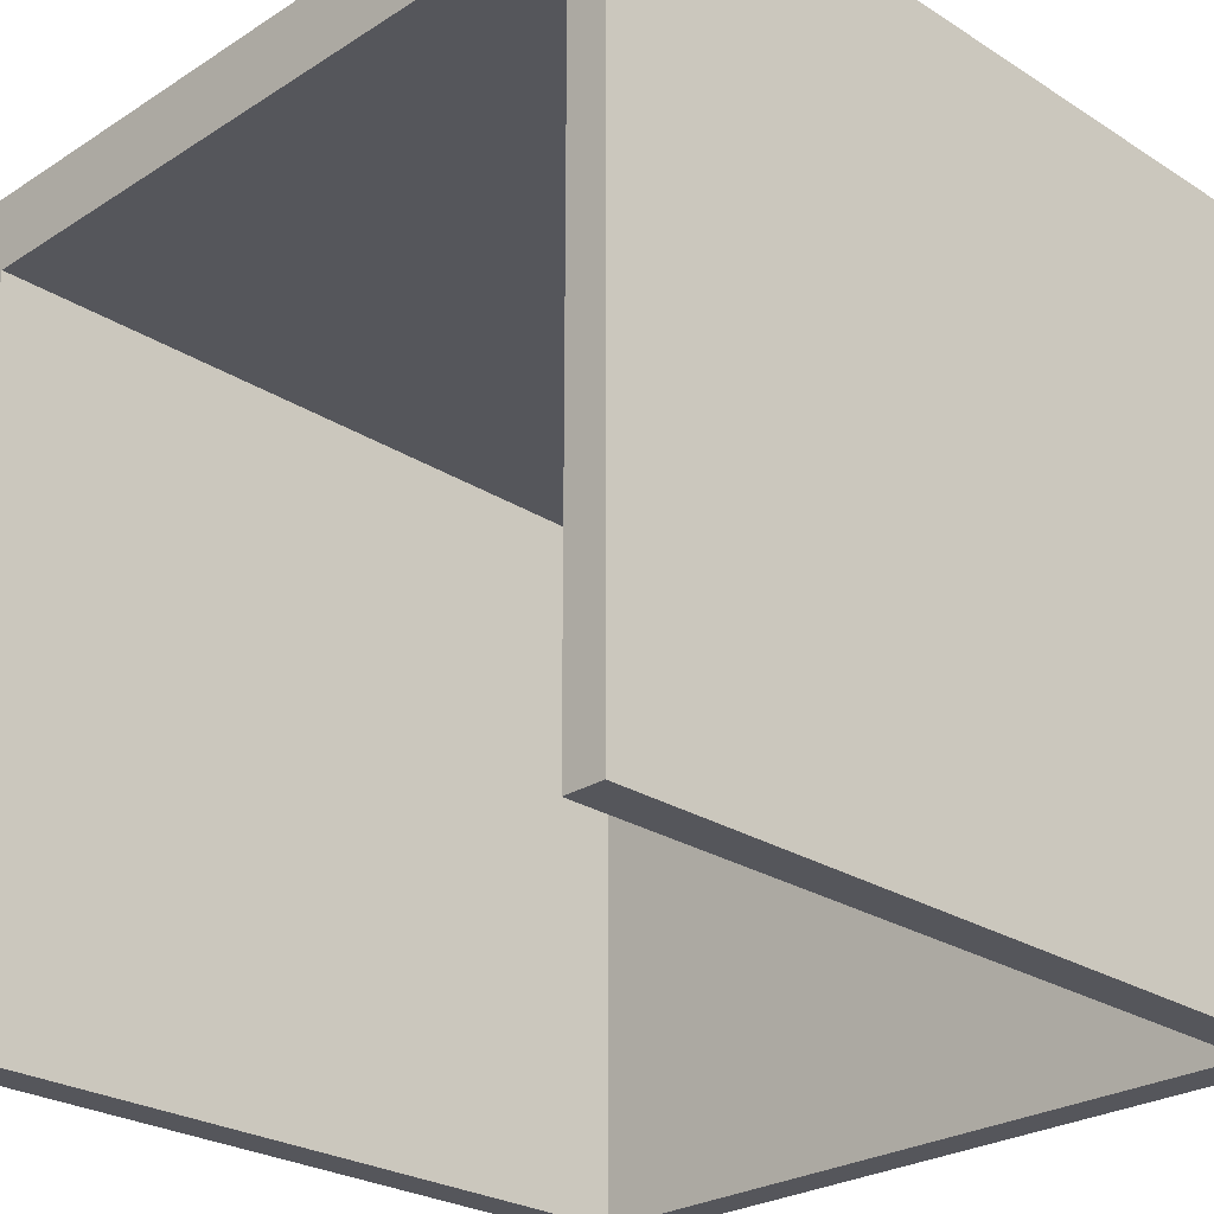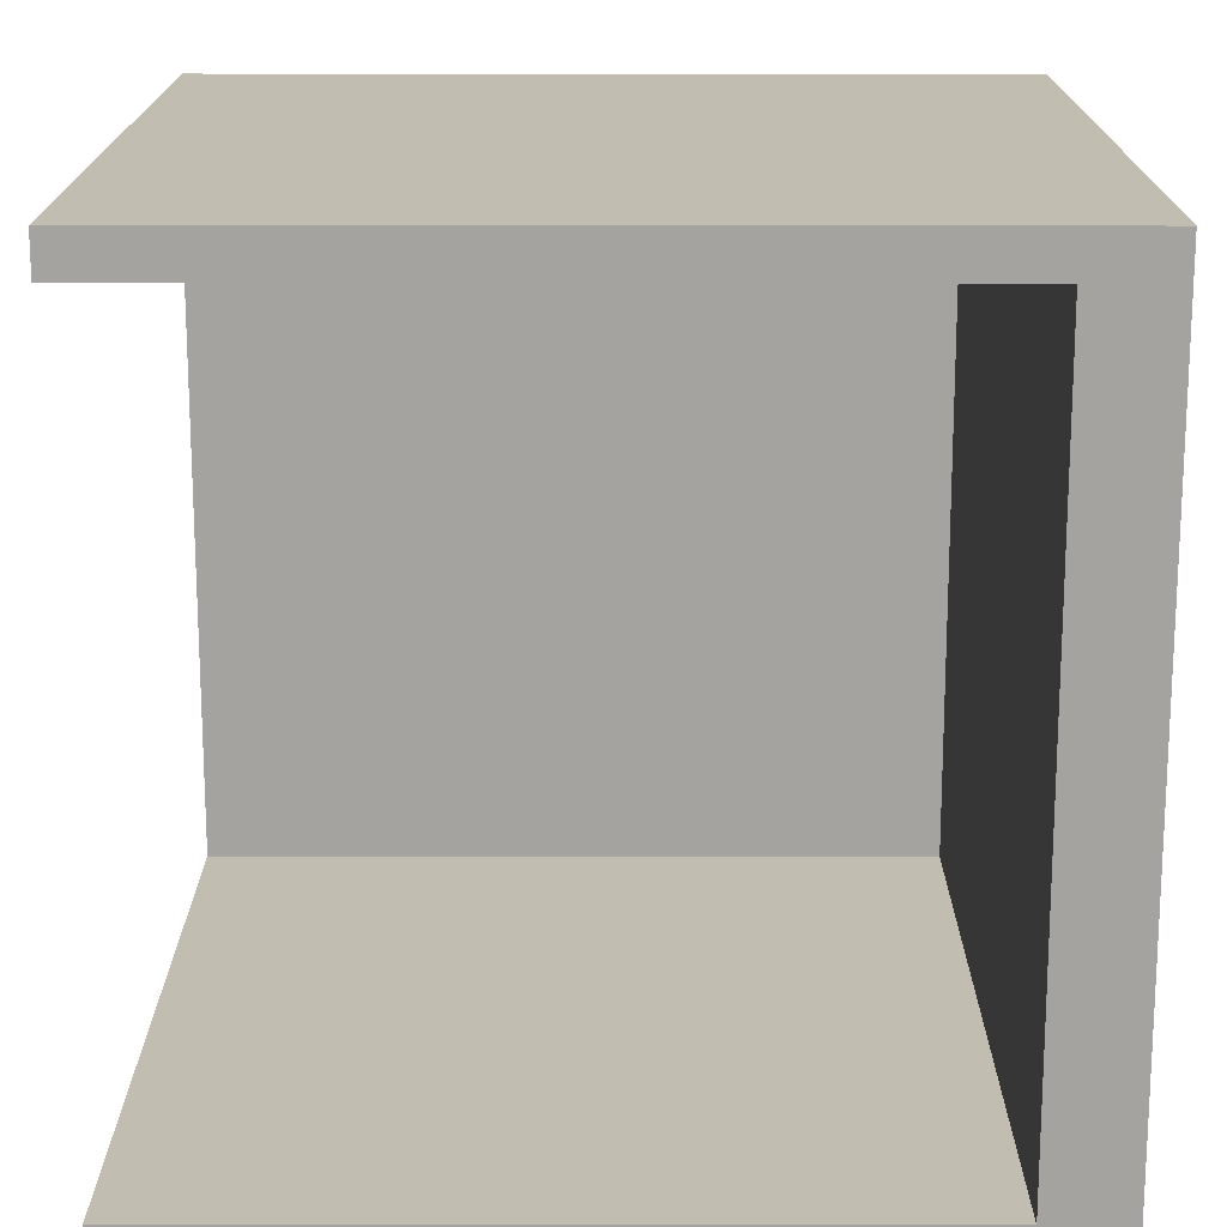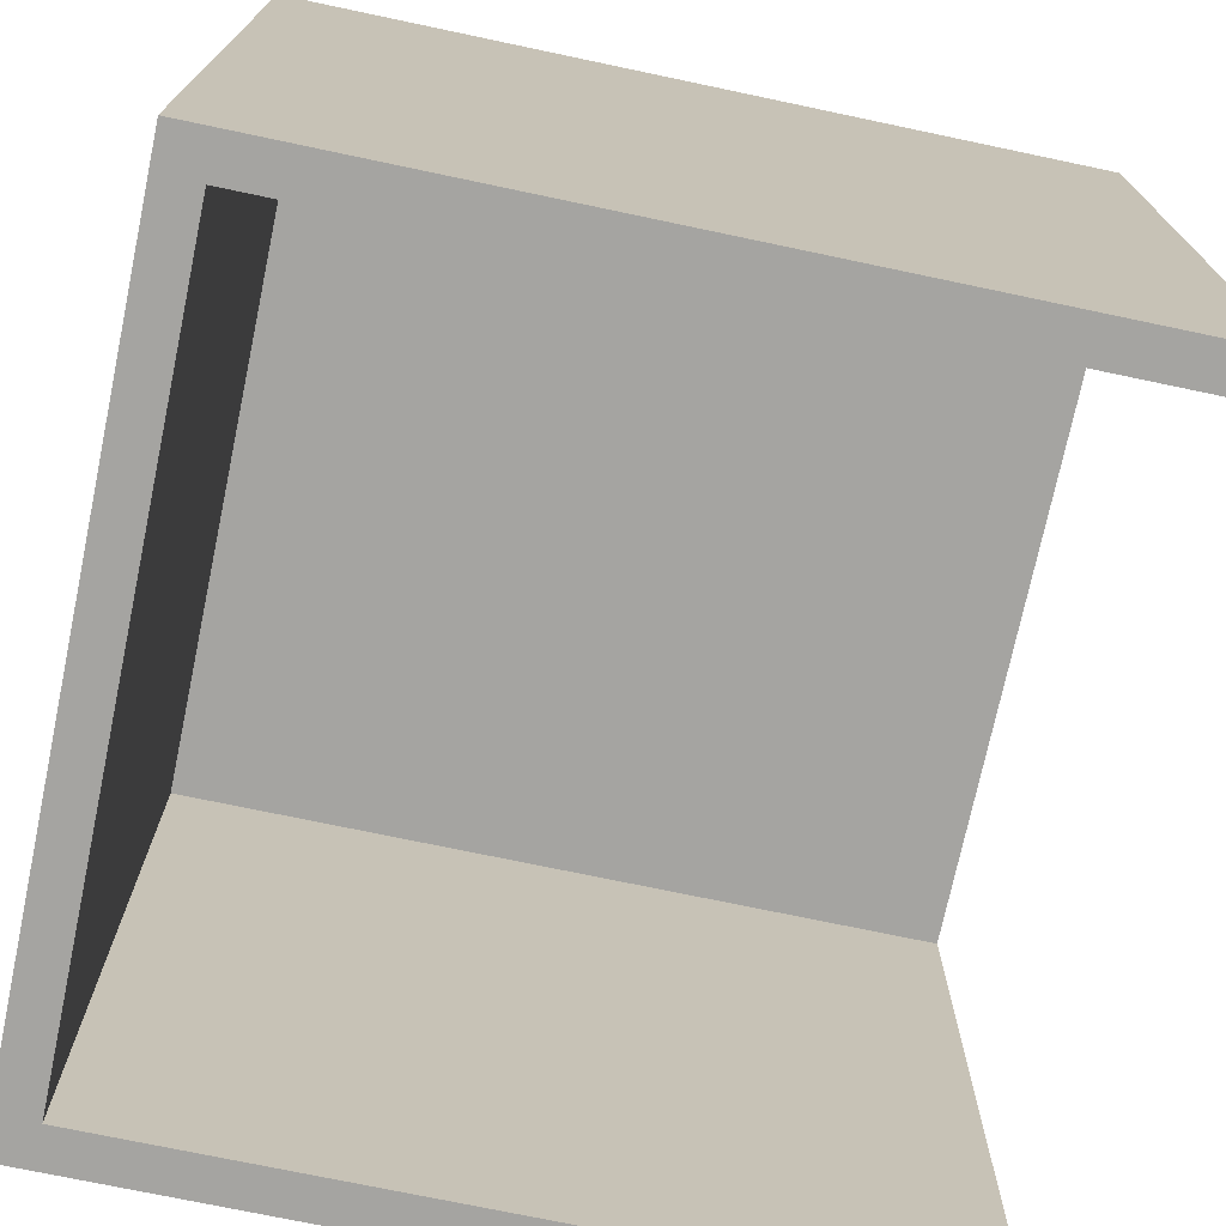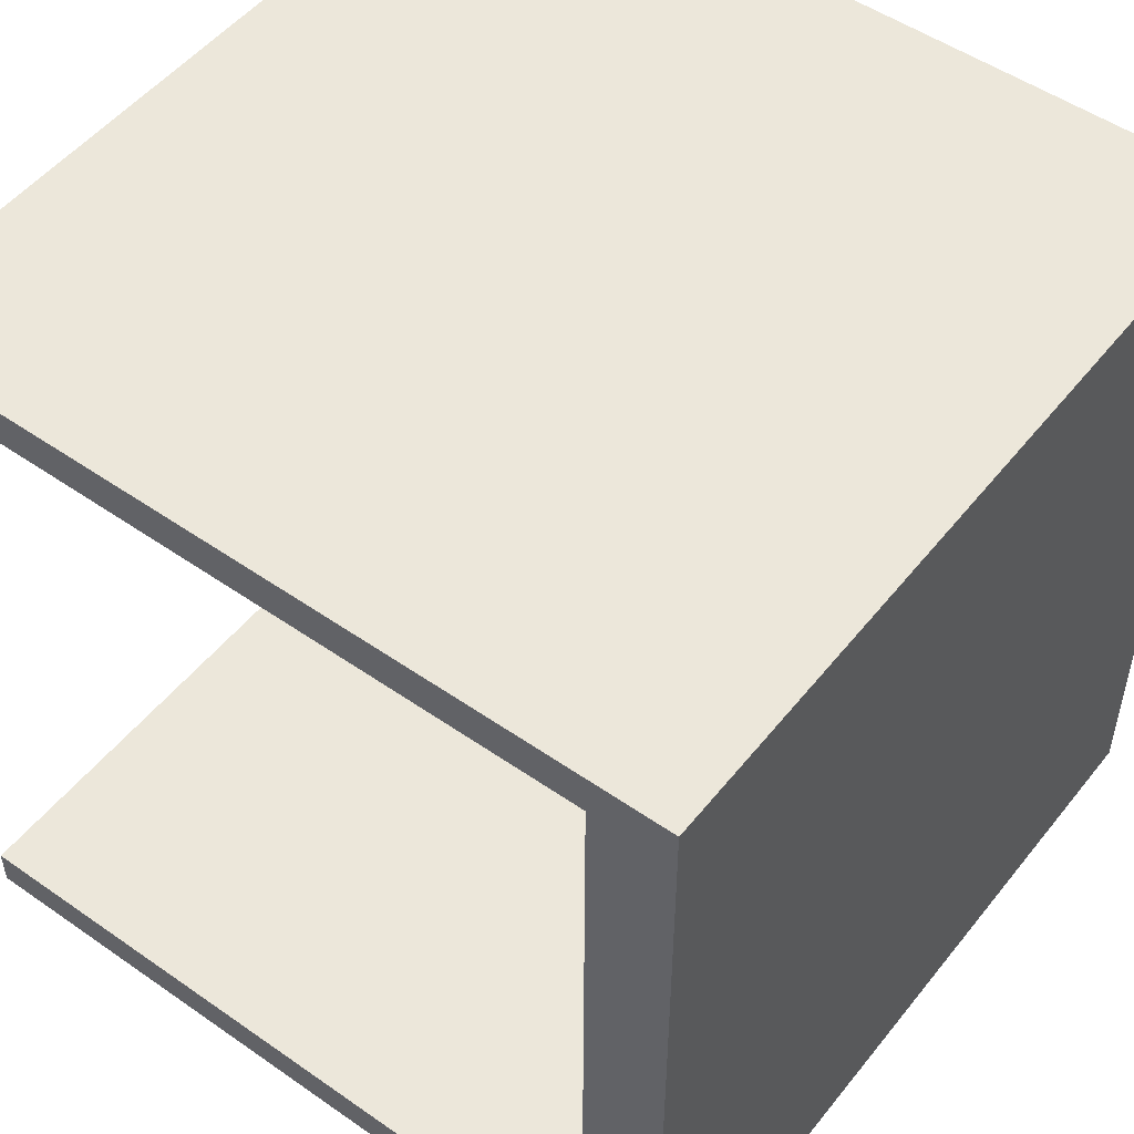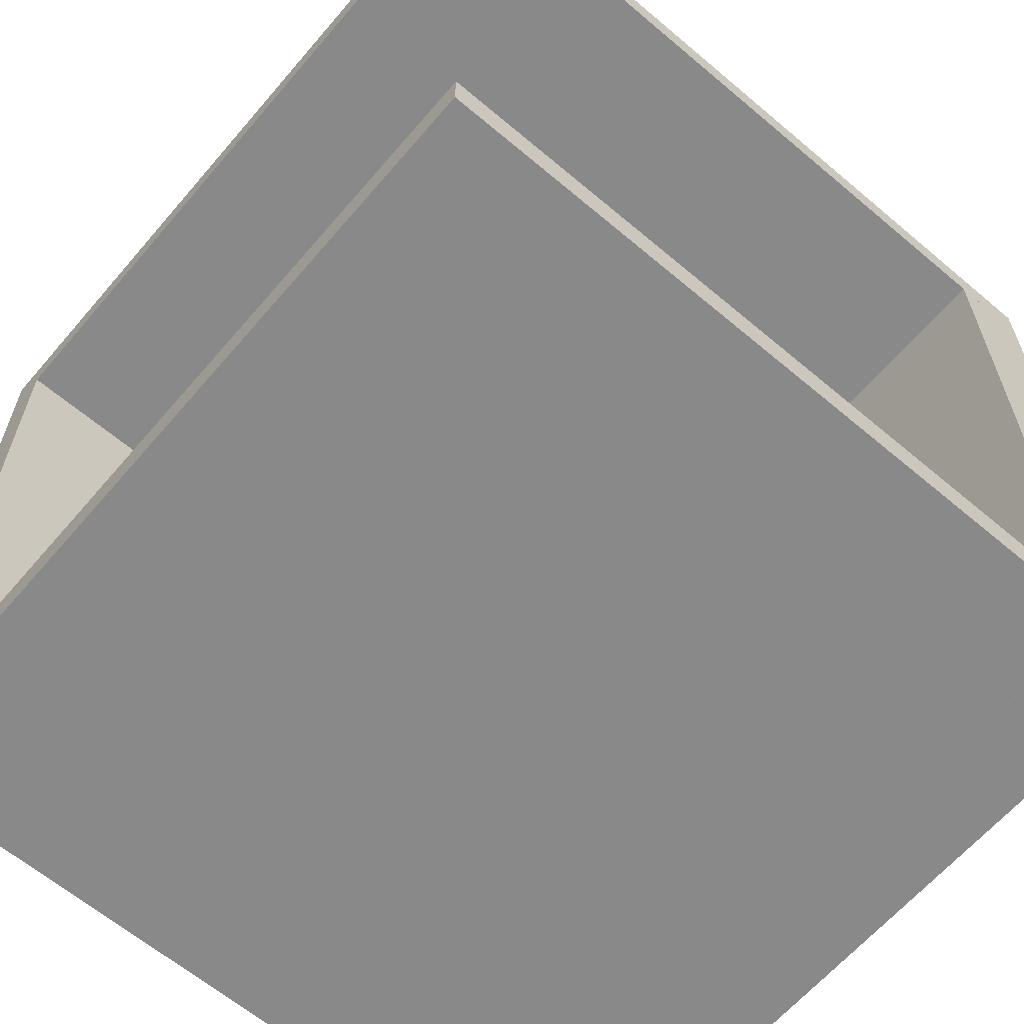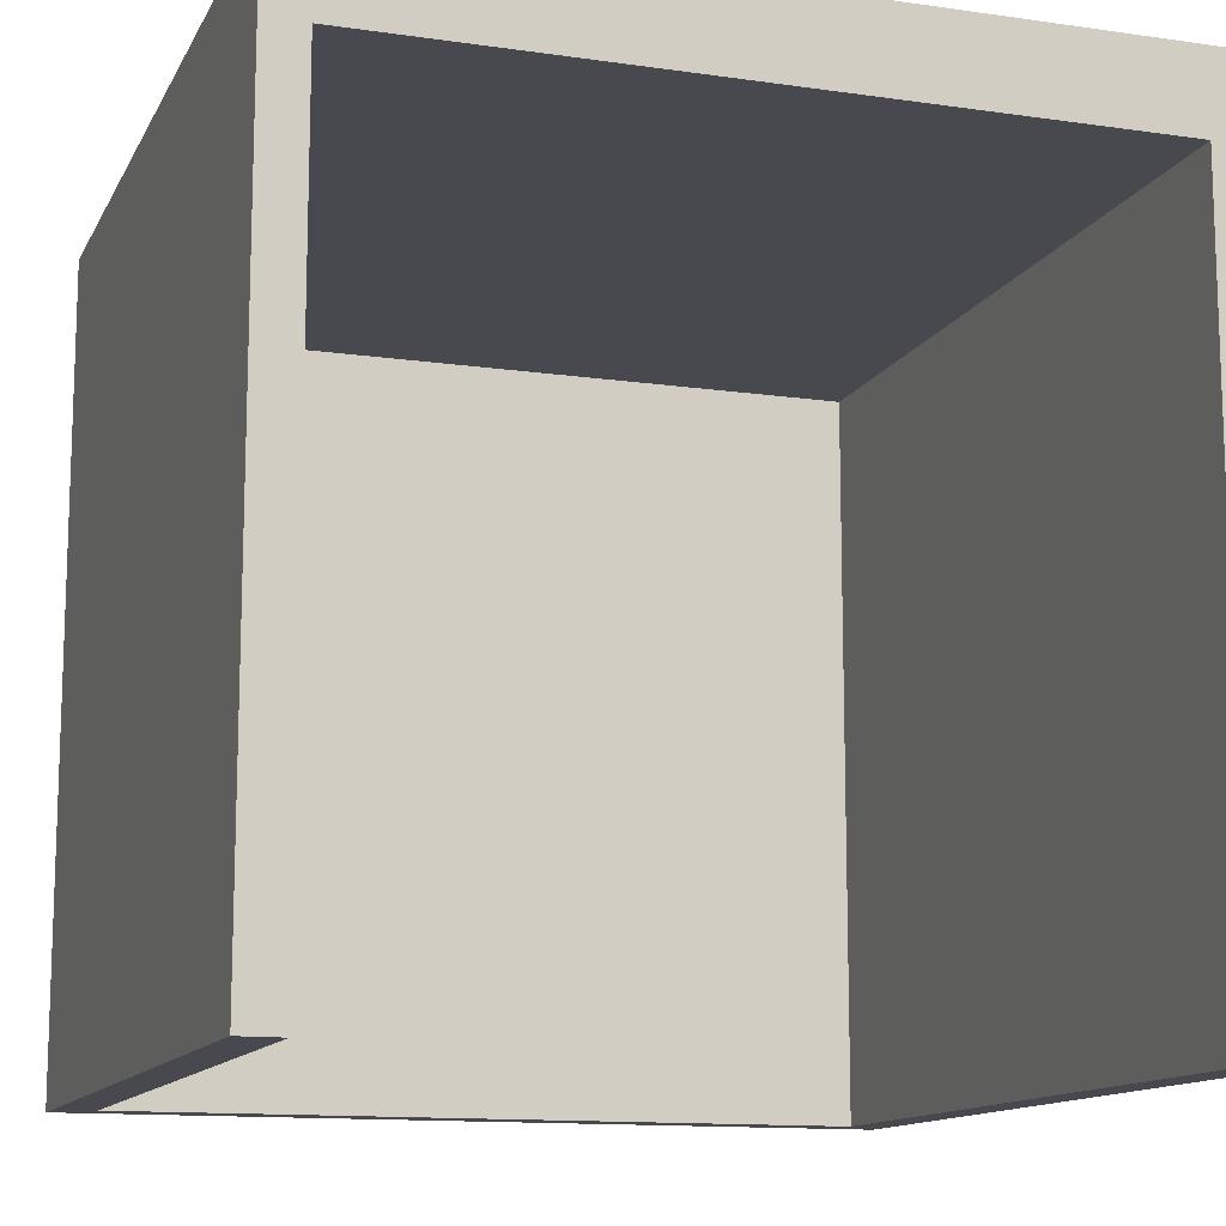
<metadata>
{"format":"obj","ext":"obj","renderer":"f3d","projection":"perspective","resolution":1024,"background":"white","views":[{"elev":-26.2,"azim":135.1,"up":"+Y"},{"elev":17.0,"azim":90.1,"up":"+Z"},{"elev":-73.2,"azim":-11.9,"up":"+Y"},{"elev":51.1,"azim":127.2,"up":"+Z"},{"elev":-63.2,"azim":49.5,"up":"+Z"},{"elev":-12.7,"azim":71.5,"up":"+Y"}]}
</metadata>
<code>
o ceiling
v -5 4 5
v -5 5 5
v -5 4 -5
v -5 5 -5
v 5 4 5
v 5 5 5
v 5 4 -5
v 5 5 -5
f 1 2 4 3
f 3 4 8 7
f 7 8 6 5
f 5 6 2 1
f 3 7 5 1
f 8 4 2 6
o wall_taller
v 5 -5 5
v -5 -5 5
v 5 5 5
v -5 5 5
v -5 -5 4.5
v 5 -5 4.5
v -5 5 4.5
v 5 5 4.5
f 14 13 15 16
f 13 10 12 15
f 14 16 11 9
f 16 15 12 11
f 14 9 10 13
f 12 10 9 11
o wall_taller.001
v -5 -5 -5
v 5 -5 -5
v -5 5 -5
v 5 5 -5
v 5 -5 -4.5
v -5 -5 -4.5
v 5 5 -4.5
v -5 5 -4.5
f 22 21 23 24
f 21 18 20 23
f 22 24 19 17
f 24 23 20 19
f 22 17 18 21
f 20 18 17 19
o wall_taller.002
v -5 -5 5
v -5 -5 -5
v -5 5 5
v -5 5 -5
v -4.5 -5 -5
v -4.5 -5 5
v -4.5 5 -5
v -4.5 5 5
f 30 29 31 32
f 29 26 28 31
f 30 32 27 25
f 32 31 28 27
f 30 25 26 29
f 28 26 25 27

</code>
